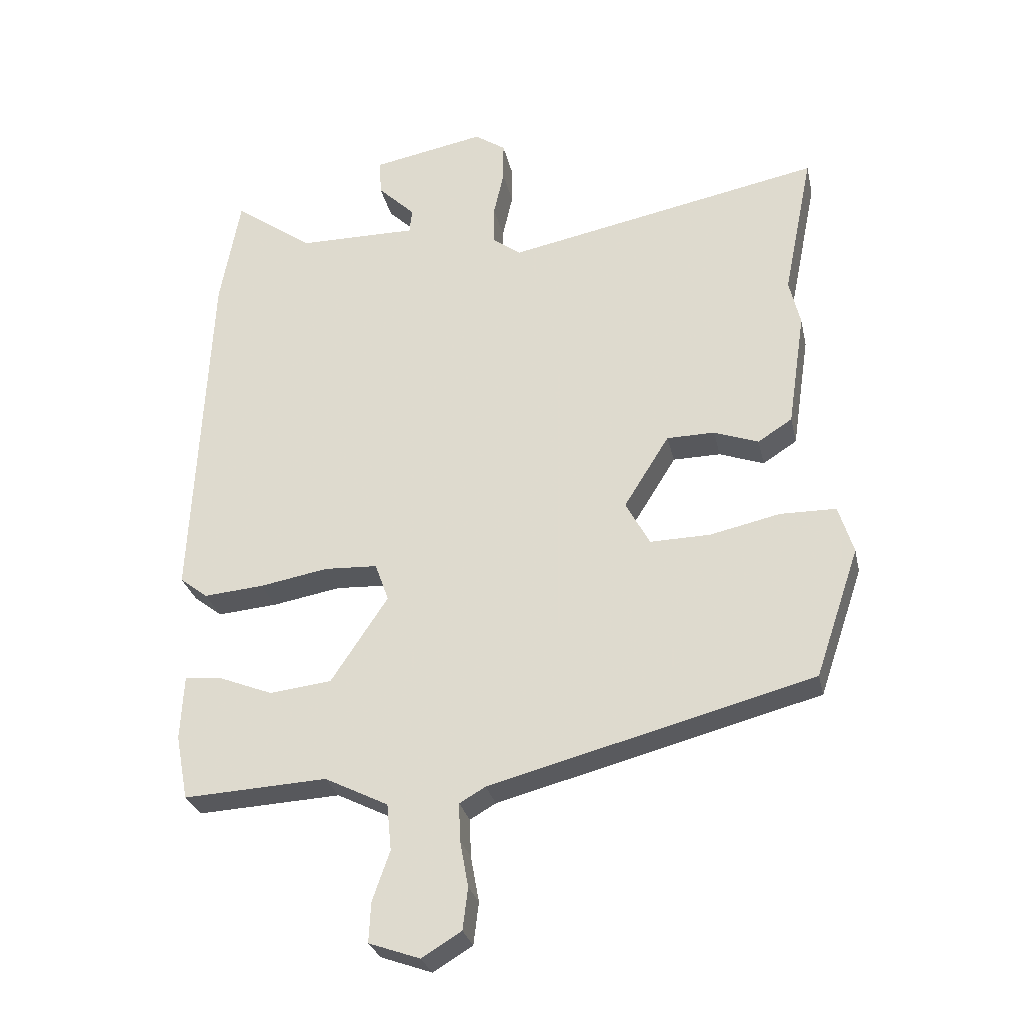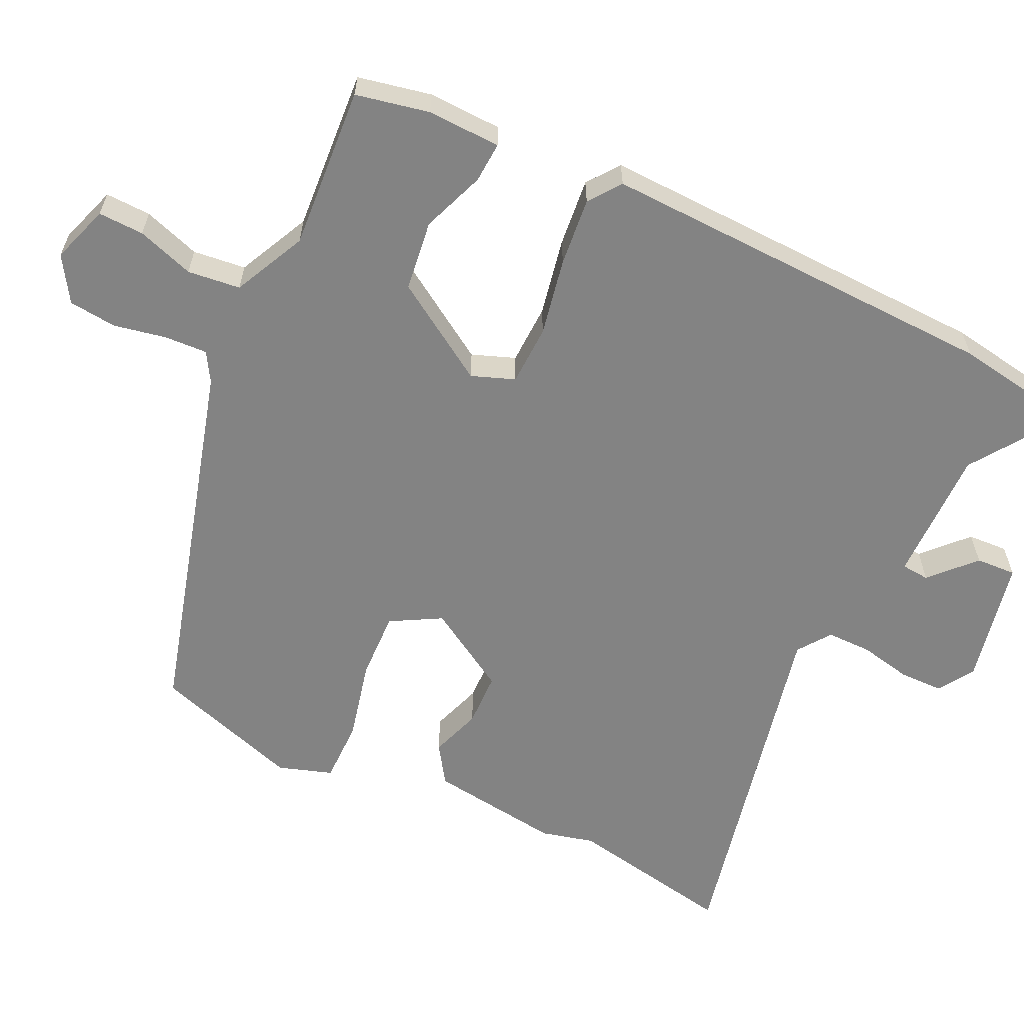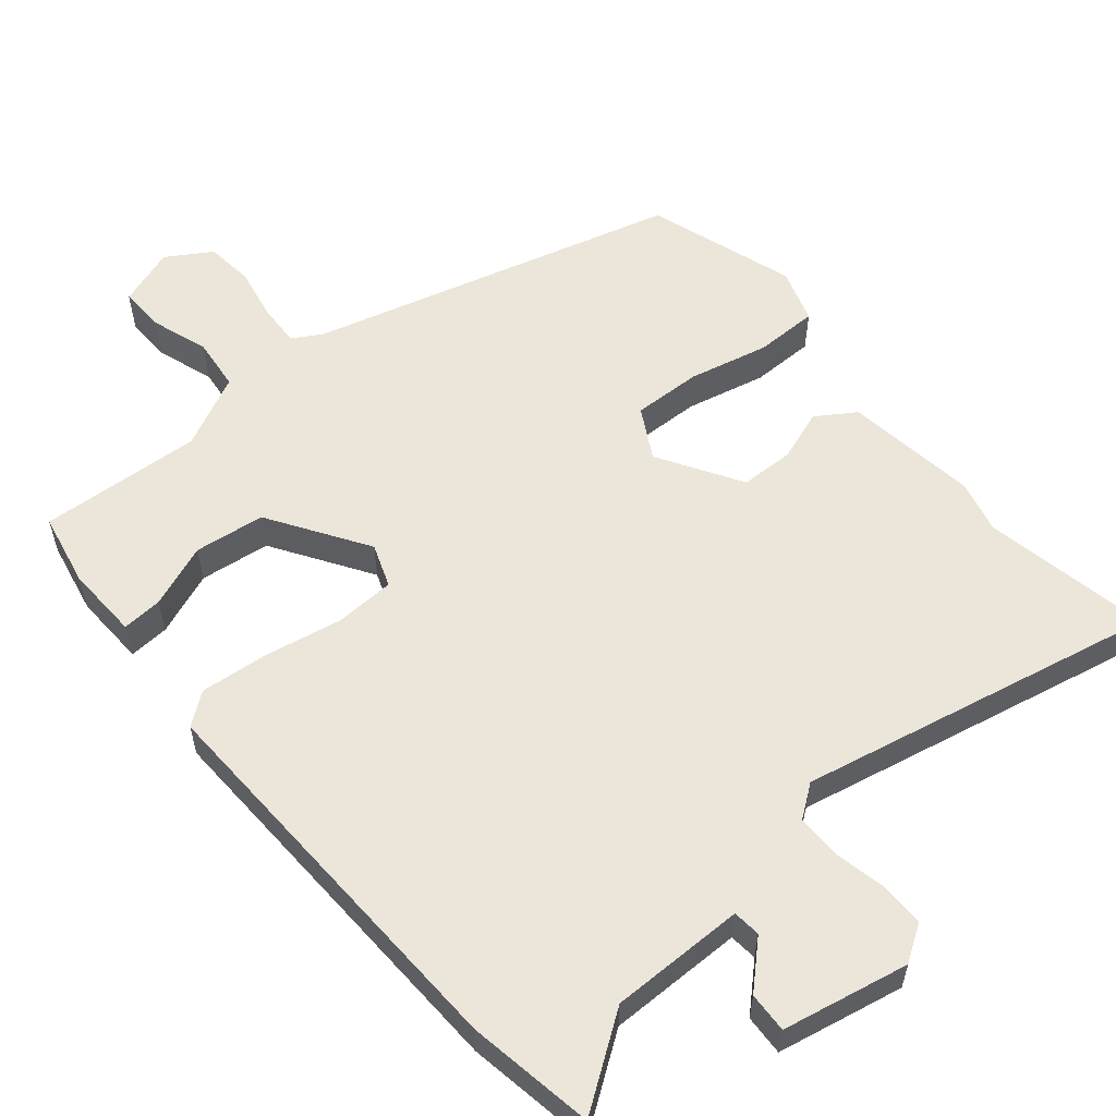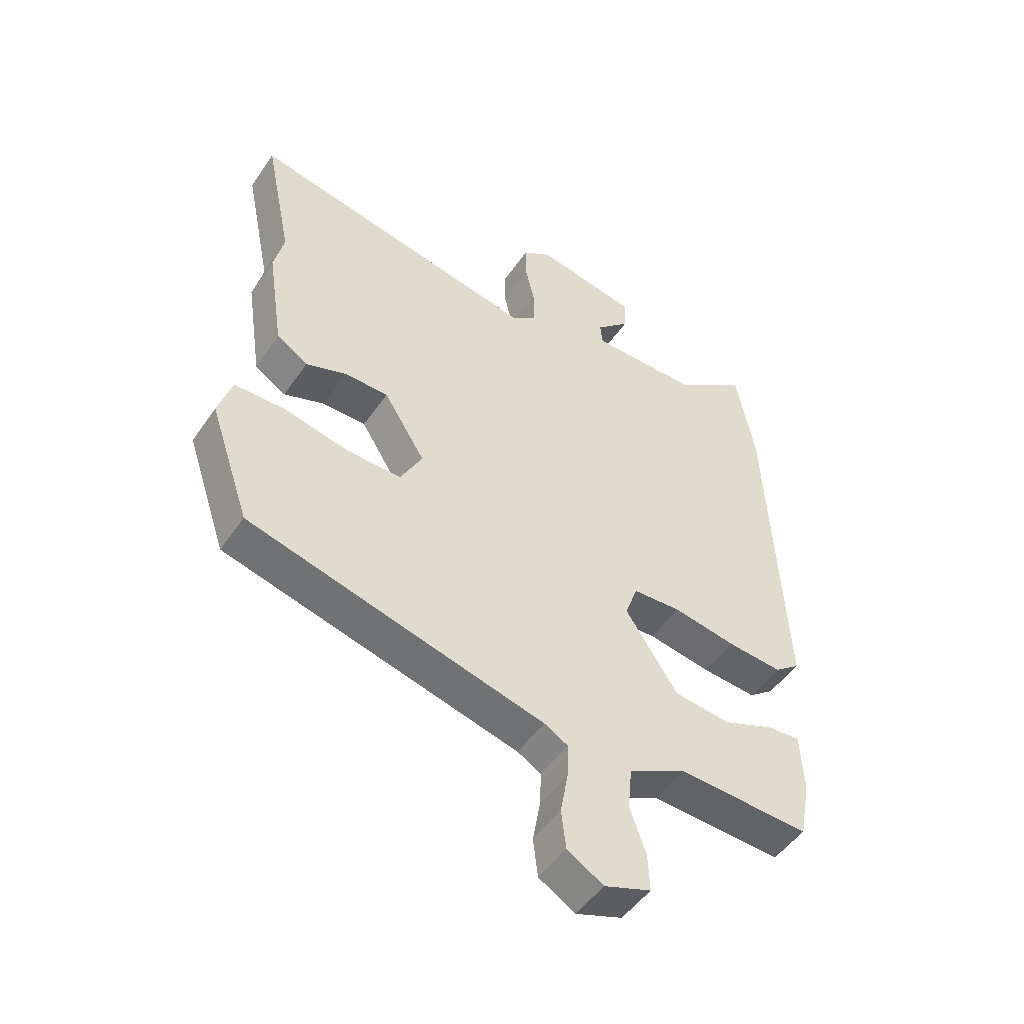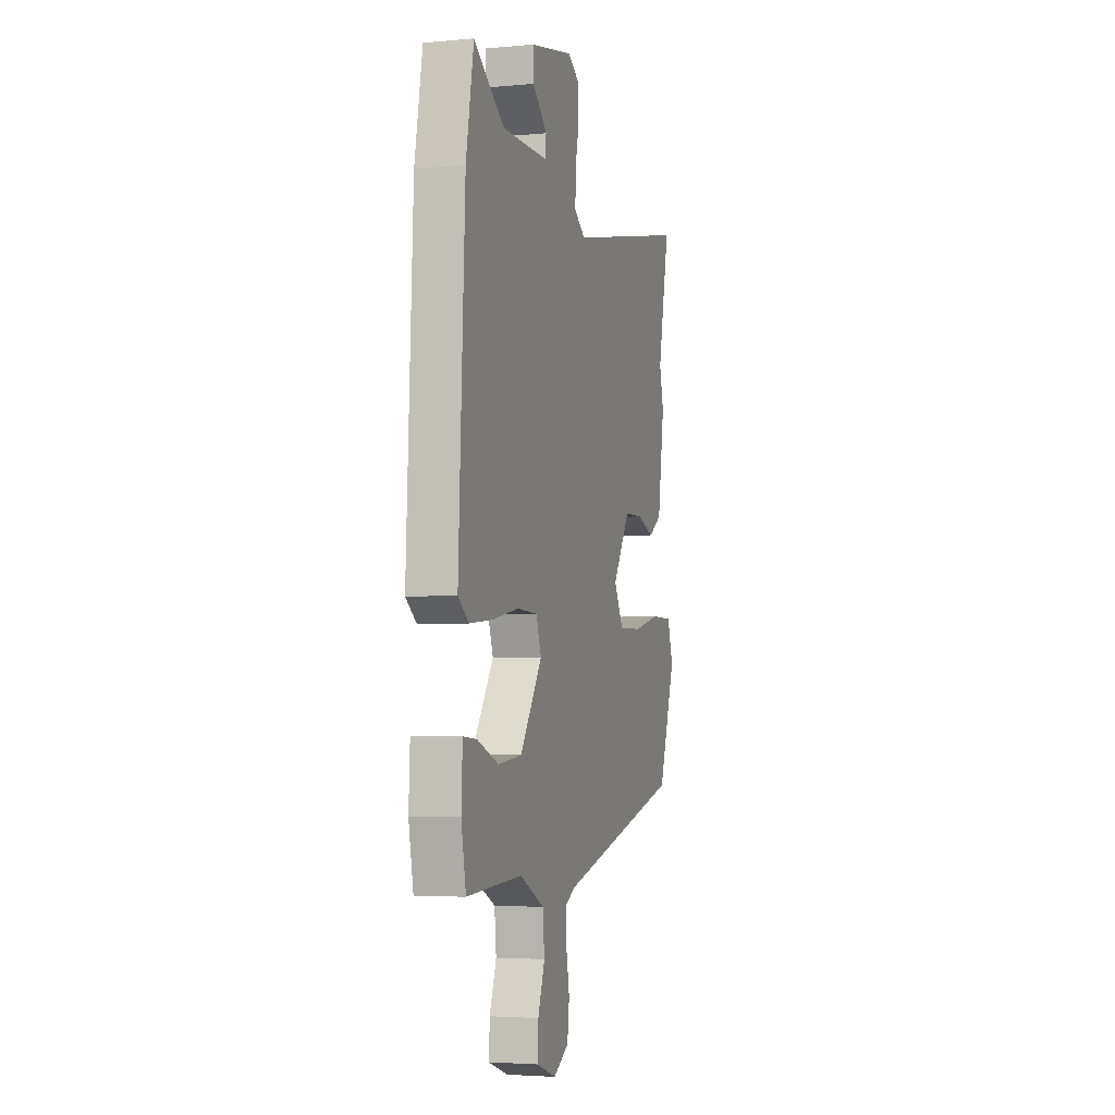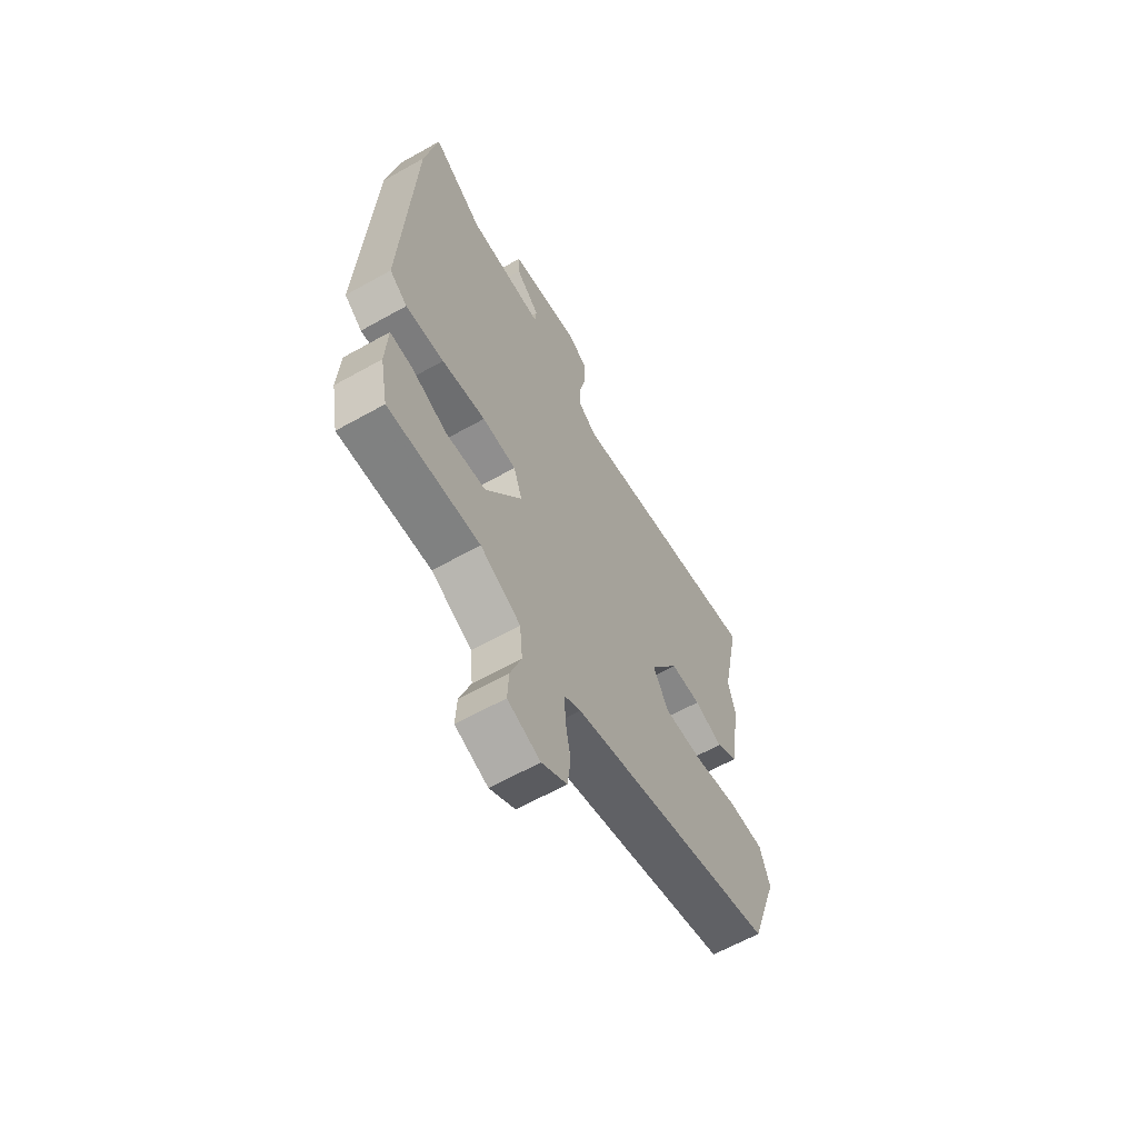
<metadata>
{"format":"obj","ext":"obj","renderer":"f3d","projection":"perspective","resolution":1024,"background":"white","views":[{"elev":-28.4,"azim":12.2,"up":"+Z"},{"elev":-61.0,"azim":-114.5,"up":"+Y"},{"elev":57.4,"azim":-39.3,"up":"+Y"},{"elev":-49.4,"azim":146.9,"up":"+Z"},{"elev":-3.7,"azim":-72.9,"up":"+Z"},{"elev":-62.8,"azim":-60.4,"up":"+Z"}]}
</metadata>
<code>
v 0.47 0.07 -0.361
v -0.031 0.07 -0.493
v -0.071 0.07 -0.516
v -0.069 0.07 -0.574
v -0.056 0.07 -0.646
v -0.064 0.07 -0.711
v -0.125 0.07 -0.748
v -0.204 0.07 -0.72
v -0.201 0.07 -0.658
v -0.174 0.07 -0.581
v -0.181 0.07 -0.509
v -0.279 0.07 -0.46
v -0.501 0.07 -0.472
v -0.52 0.07 -0.372
v -0.515 0.07 -0.272
v -0.46 0.07 -0.276
v -0.374 0.07 -0.31
v -0.278 0.07 -0.299
v -0.19 0.07 -0.166
v -0.211 0.07 -0.107
v -0.293 0.07 -0.103
v -0.399 0.07 -0.122
v -0.492 0.07 -0.13
v -0.535 0.07 -0.097
v -0.509 0.07 0.452
v -0.478 0.07 0.624
v -0.355 0.07 0.536
v -0.171 0.07 0.535
v -0.167 0.07 0.573
v -0.225 0.07 0.629
v -0.227 0.07 0.684
v -0.054 0.07 0.717
v -0.006 0.07 0.685
v -0.006 0.07 0.625
v -0.022 0.07 0.554
v -0.023 0.07 0.493
v 0.021 0.07 0.46
v 0.512 0.07 0.558
v 0.466 0.07 0.331
v 0.483 0.07 0.259
v 0.456 0.07 0.079
v 0.403 0.07 0.045
v 0.334 0.07 0.07
v 0.26 0.07 0.069
v 0.19 0.07 -0.043
v 0.227 0.07 -0.112
v 0.32 0.07 -0.11
v 0.429 0.07 -0.086
v 0.515 0.07 -0.087
v 0.538 0.07 -0.161
v 0.47 0 -0.361
v -0.031 0 -0.493
v -0.071 0 -0.516
v -0.069 0 -0.574
v -0.056 0 -0.646
v -0.064 0 -0.711
v -0.125 0 -0.748
v -0.204 0 -0.72
v -0.201 0 -0.658
v -0.174 0 -0.581
v -0.181 0 -0.509
v -0.279 0 -0.46
v -0.501 0 -0.472
v -0.52 0 -0.372
v -0.515 0 -0.272
v -0.46 0 -0.276
v -0.374 0 -0.31
v -0.278 0 -0.299
v -0.19 0 -0.166
v -0.211 0 -0.107
v -0.293 0 -0.103
v -0.399 0 -0.122
v -0.492 0 -0.13
v -0.535 0 -0.097
v -0.509 0 0.452
v -0.478 0 0.624
v -0.355 0 0.536
v -0.171 0 0.535
v -0.167 0 0.573
v -0.225 0 0.629
v -0.227 0 0.684
v -0.054 0 0.717
v -0.006 0 0.685
v -0.006 0 0.625
v -0.022 0 0.554
v -0.023 0 0.493
v 0.021 0 0.46
v 0.512 0 0.558
v 0.466 0 0.331
v 0.483 0 0.259
v 0.456 0 0.079
v 0.403 0 0.045
v 0.334 0 0.07
v 0.26 0 0.069
v 0.19 0 -0.043
v 0.227 0 -0.112
v 0.32 0 -0.11
v 0.429 0 -0.086
v 0.515 0 -0.087
v 0.538 0 -0.161
f 50 1 2
f 49 50 2
f 48 49 2
f 47 48 2
f 46 47 2 3
f 45 46 3
f 41 42 43
f 40 41 43
f 39 40 43
f 39 43 44
f 38 39 44
f 37 38 44
f 36 37 44 45
f 33 34 35
f 32 33 35
f 31 32 35
f 30 31 35
f 29 30 35
f 28 29 35 36
f 36 45 3
f 28 36 3
f 27 28 3
f 25 26 27
f 24 25 27
f 23 24 27
f 22 23 27
f 21 22 27
f 15 16 17
f 14 15 17
f 13 14 17
f 12 13 17
f 11 12 17 18
f 8 9 10
f 7 8 10
f 6 7 10
f 5 6 10
f 4 5 10
f 4 10 11
f 11 18 19
f 4 11 19
f 3 4 19
f 20 21 27
f 19 20 27
f 3 19 27
f 52 51 100
f 52 100 99
f 52 99 98
f 52 98 97
f 53 52 97 96
f 53 96 95
f 93 92 91
f 93 91 90
f 93 90 89
f 94 93 89
f 94 89 88
f 94 88 87
f 95 94 87 86
f 85 84 83
f 85 83 82
f 85 82 81
f 85 81 80
f 85 80 79
f 86 85 79 78
f 53 95 86
f 53 86 78
f 53 78 77
f 77 76 75
f 77 75 74
f 77 74 73
f 77 73 72
f 77 72 71
f 67 66 65
f 67 65 64
f 67 64 63
f 67 63 62
f 68 67 62 61
f 60 59 58
f 60 58 57
f 60 57 56
f 60 56 55
f 60 55 54
f 61 60 54
f 69 68 61
f 69 61 54
f 69 54 53
f 77 71 70
f 77 70 69
f 77 69 53
f 1 51 52 2
f 2 52 53 3
f 3 53 54 4
f 4 54 55 5
f 5 55 56 6
f 6 56 57 7
f 7 57 58 8
f 8 58 59 9
f 9 59 60 10
f 10 60 61 11
f 11 61 62 12
f 12 62 63 13
f 13 63 64 14
f 14 64 65 15
f 15 65 66 16
f 16 66 67 17
f 17 67 68 18
f 18 68 69 19
f 19 69 70 20
f 20 70 71 21
f 21 71 72 22
f 22 72 73 23
f 23 73 74 24
f 24 74 75 25
f 25 75 76 26
f 26 76 77 27
f 27 77 78 28
f 28 78 79 29
f 29 79 80 30
f 30 80 81 31
f 31 81 82 32
f 32 82 83 33
f 33 83 84 34
f 34 84 85 35
f 35 85 86 36
f 36 86 87 37
f 37 87 88 38
f 38 88 89 39
f 39 89 90 40
f 40 90 91 41
f 41 91 92 42
f 42 92 93 43
f 43 93 94 44
f 44 94 95 45
f 45 95 96 46
f 46 96 97 47
f 47 97 98 48
f 48 98 99 49
f 49 99 100 50
f 50 100 51 1

</code>
